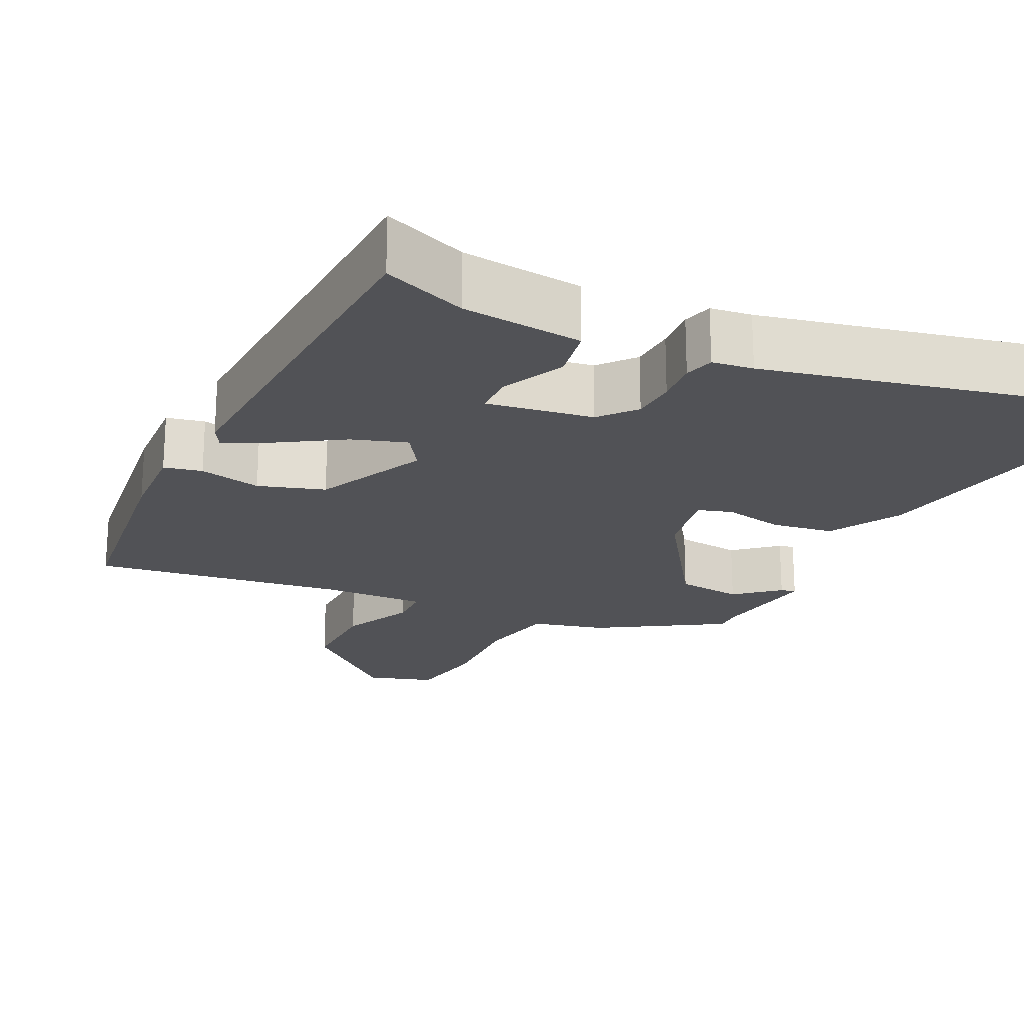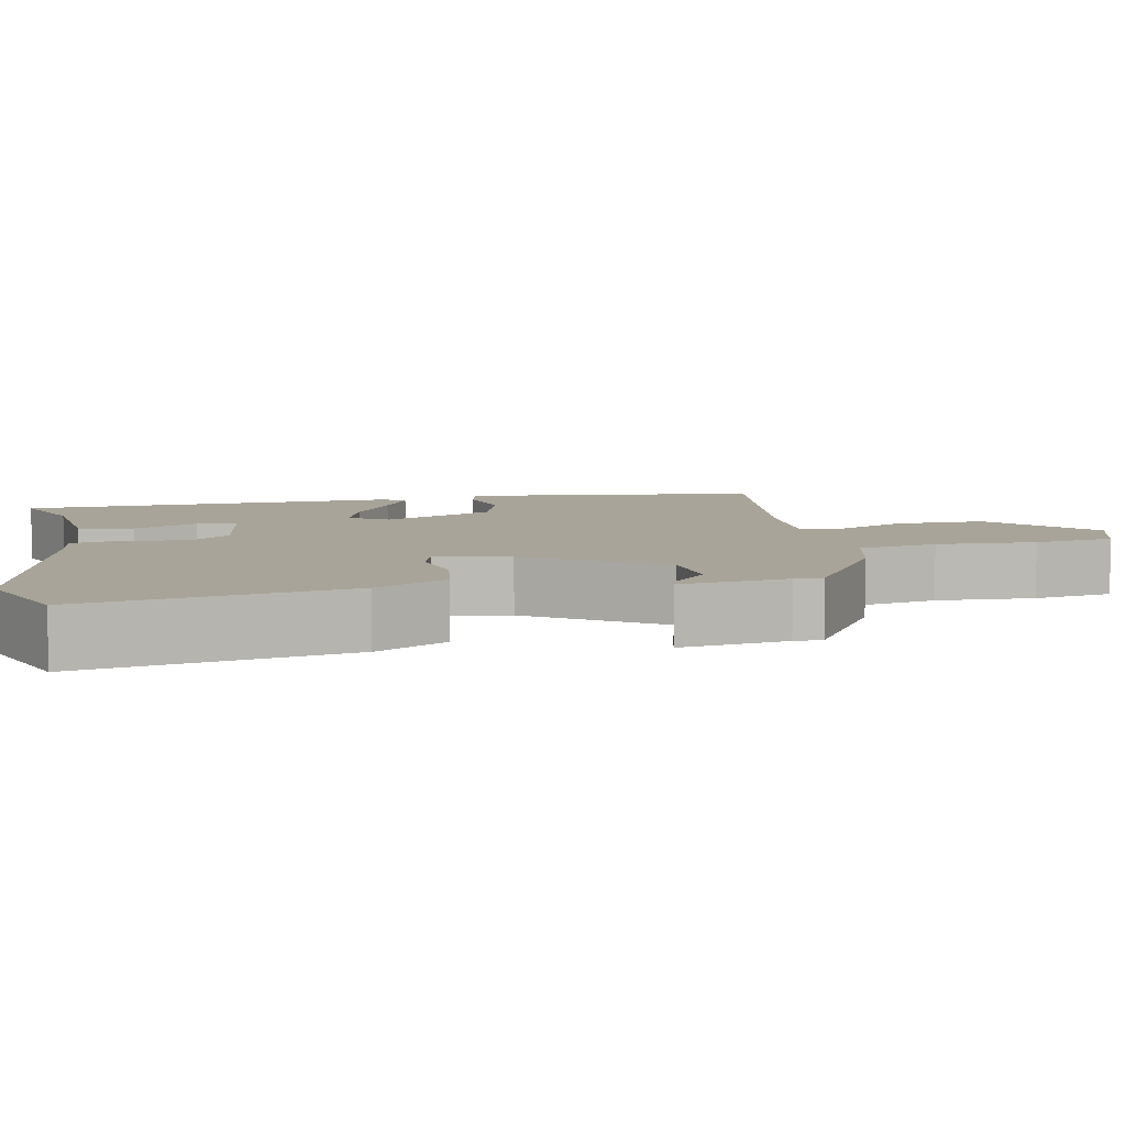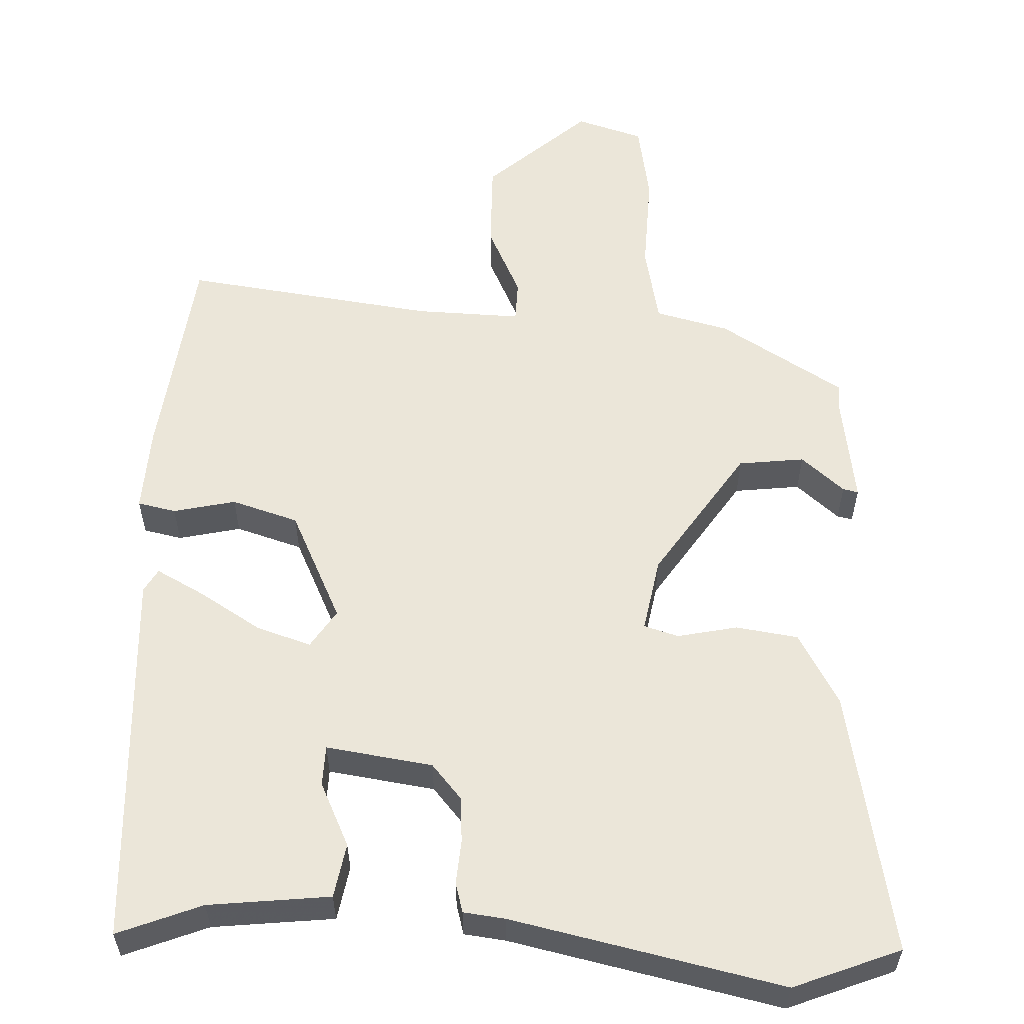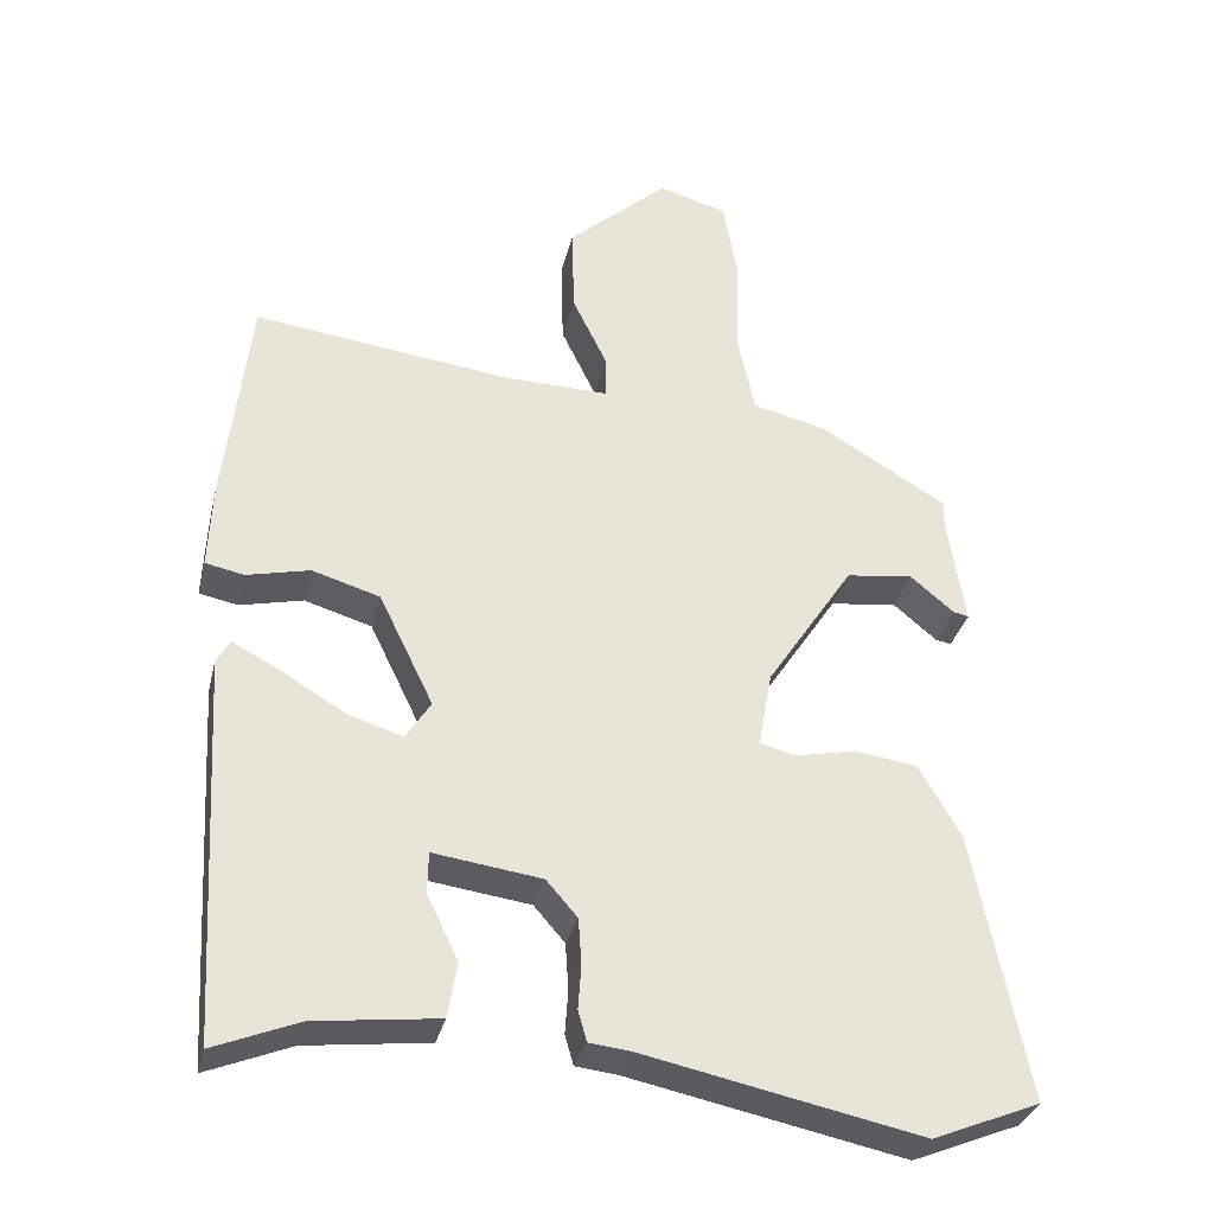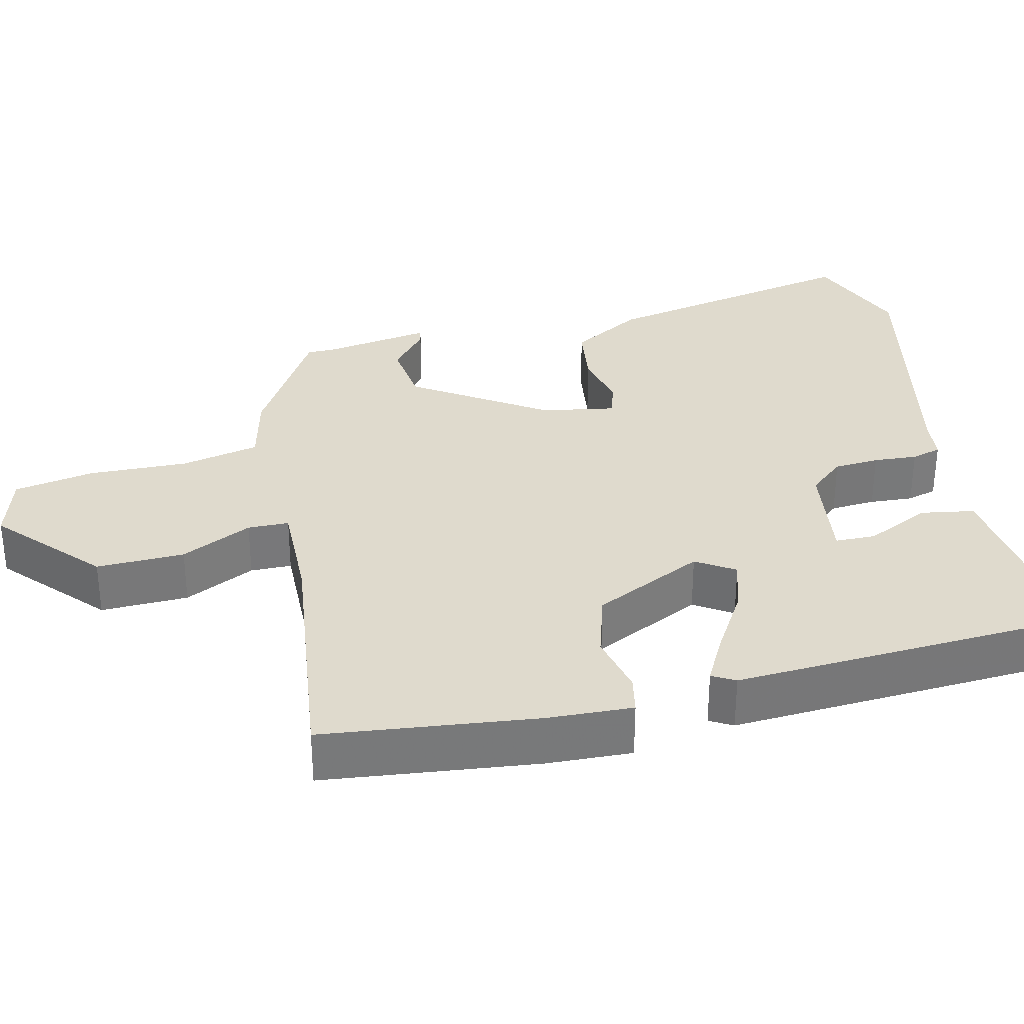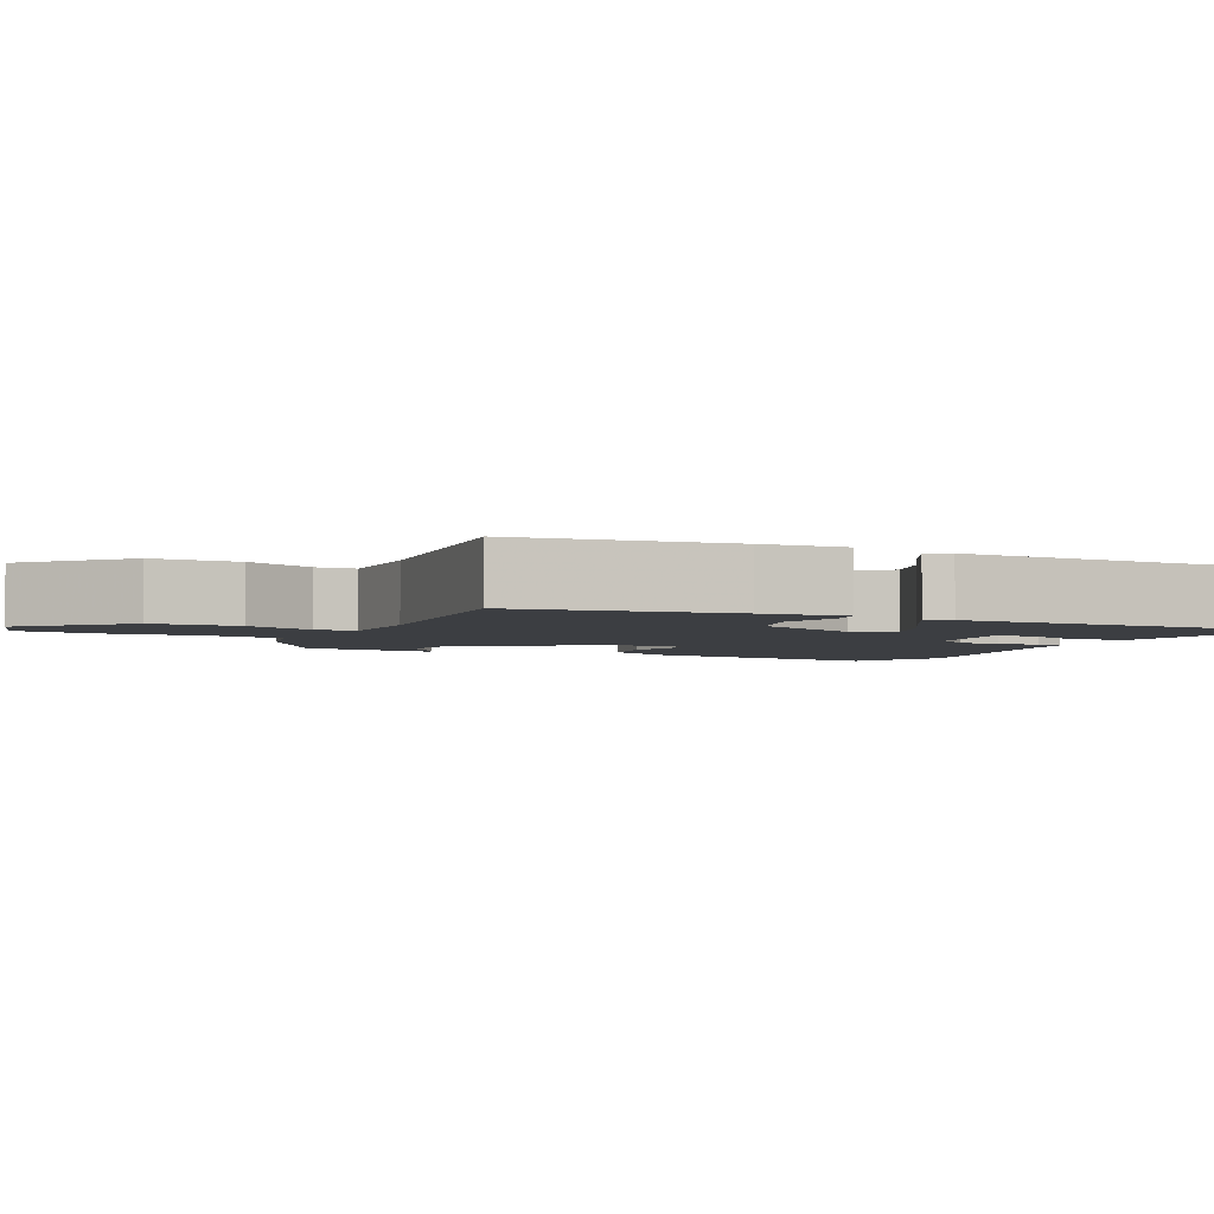
<metadata>
{"format":"obj","ext":"obj","renderer":"f3d","projection":"perspective","resolution":1024,"background":"white","views":[{"elev":-21.3,"azim":154.9,"up":"+Y"},{"elev":7.2,"azim":-100.7,"up":"+Y"},{"elev":57.4,"azim":-177.2,"up":"+Y"},{"elev":-32.8,"azim":166.8,"up":"+Z"},{"elev":32.8,"azim":76.8,"up":"+Y"},{"elev":-3.3,"azim":64.6,"up":"+Y"}]}
</metadata>
<code>
v 0.451 0.07 -0.517
v 0.342 0.07 -0.473
v 0.184 0.07 -0.454
v 0.172 0.07 -0.383
v 0.212 0.07 -0.3
v 0.211 0.07 -0.247
v 0.072 0.07 -0.266
v 0.032 0.07 -0.312
v 0.028 0.07 -0.371
v 0.032 0.07 -0.428
v 0.021 0.07 -0.467
v -0.033 0.07 -0.473
v -0.386 0.07 -0.546
v -0.524 0.07 -0.49
v -0.455 0.07 -0.146
v -0.401 0.07 -0.053
v -0.32 0.07 -0.042
v -0.242 0.07 -0.059
v -0.197 0.07 -0.046
v -0.214 0.07 0.051
v -0.326 0.07 0.222
v -0.412 0.07 0.233
v -0.468 0.07 0.186
v -0.488 0.07 0.182
v -0.466 0.07 0.322
v -0.466 0.07 0.359
v -0.304 0.07 0.456
v -0.208 0.07 0.479
v -0.186 0.07 0.582
v -0.19 0.07 0.712
v -0.171 0.07 0.817
v -0.083 0.07 0.843
v 0.047 0.07 0.725
v 0.044 0.07 0.61
v -0.001 0.07 0.517
v 0 0.07 0.463
v 0.137 0.07 0.466
v 0.466 0.07 0.507
v 0.498 0.07 0.227
v 0.503 0.07 0.115
v 0.453 0.07 0.105
v 0.372 0.07 0.124
v 0.285 0.07 0.098
v 0.215 0.07 -0.046
v 0.247 0.07 -0.096
v 0.318 0.07 -0.074
v 0.399 0.07 -0.025
v 0.462 0.07 0.008
v 0.479 0.07 -0.022
v 0.451 0 -0.517
v 0.342 0 -0.473
v 0.184 0 -0.454
v 0.172 0 -0.383
v 0.212 0 -0.3
v 0.211 0 -0.247
v 0.072 0 -0.266
v 0.032 0 -0.312
v 0.028 0 -0.371
v 0.032 0 -0.428
v 0.021 0 -0.467
v -0.033 0 -0.473
v -0.386 0 -0.546
v -0.524 0 -0.49
v -0.455 0 -0.146
v -0.401 0 -0.053
v -0.32 0 -0.042
v -0.242 0 -0.059
v -0.197 0 -0.046
v -0.214 0 0.051
v -0.326 0 0.222
v -0.412 0 0.233
v -0.468 0 0.186
v -0.488 0 0.182
v -0.466 0 0.322
v -0.466 0 0.359
v -0.304 0 0.456
v -0.208 0 0.479
v -0.186 0 0.582
v -0.19 0 0.712
v -0.171 0 0.817
v -0.083 0 0.843
v 0.047 0 0.725
v 0.044 0 0.61
v -0.001 0 0.517
v 0 0 0.463
v 0.137 0 0.466
v 0.466 0 0.507
v 0.498 0 0.227
v 0.503 0 0.115
v 0.453 0 0.105
v 0.372 0 0.124
v 0.285 0 0.098
v 0.215 0 -0.046
v 0.247 0 -0.096
v 0.318 0 -0.074
v 0.399 0 -0.025
v 0.462 0 0.008
v 0.479 0 -0.022
f 49 1 2
f 48 49 2
f 47 48 2
f 46 47 2
f 45 46 2
f 44 45 2
f 40 41 42
f 39 40 42
f 38 39 42
f 37 38 42
f 36 37 42 43
f 33 34 35
f 32 33 35
f 31 32 35
f 30 31 35
f 29 30 35
f 28 29 35 36
f 36 43 44
f 28 36 44
f 27 28 44
f 26 27 44
f 25 26 44
f 22 23 24 25
f 16 17 18
f 15 16 18
f 14 15 18
f 13 14 18
f 12 13 18
f 12 18 19
f 11 12 19
f 10 11 19
f 9 10 19
f 8 9 19 20
f 2 3 4 5
f 2 5 6
f 44 2 6
f 21 22 25
f 21 25 44
f 20 21 44
f 8 20 44
f 7 8 44
f 6 7 44
f 51 50 98
f 51 98 97
f 51 97 96
f 51 96 95
f 51 95 94
f 51 94 93
f 91 90 89
f 91 89 88
f 91 88 87
f 91 87 86
f 92 91 86 85
f 84 83 82
f 84 82 81
f 84 81 80
f 84 80 79
f 84 79 78
f 85 84 78 77
f 93 92 85
f 93 85 77
f 93 77 76
f 93 76 75
f 93 75 74
f 74 73 72 71
f 67 66 65
f 67 65 64
f 67 64 63
f 67 63 62
f 67 62 61
f 68 67 61
f 68 61 60
f 68 60 59
f 68 59 58
f 69 68 58 57
f 54 53 52 51
f 55 54 51
f 55 51 93
f 74 71 70
f 93 74 70
f 93 70 69
f 93 69 57
f 93 57 56
f 93 56 55
f 1 50 51 2
f 2 51 52 3
f 3 52 53 4
f 4 53 54 5
f 5 54 55 6
f 6 55 56 7
f 7 56 57 8
f 8 57 58 9
f 9 58 59 10
f 10 59 60 11
f 11 60 61 12
f 12 61 62 13
f 13 62 63 14
f 14 63 64 15
f 15 64 65 16
f 16 65 66 17
f 17 66 67 18
f 18 67 68 19
f 19 68 69 20
f 20 69 70 21
f 21 70 71 22
f 22 71 72 23
f 23 72 73 24
f 24 73 74 25
f 25 74 75 26
f 26 75 76 27
f 27 76 77 28
f 28 77 78 29
f 29 78 79 30
f 30 79 80 31
f 31 80 81 32
f 32 81 82 33
f 33 82 83 34
f 34 83 84 35
f 35 84 85 36
f 36 85 86 37
f 37 86 87 38
f 38 87 88 39
f 39 88 89 40
f 40 89 90 41
f 41 90 91 42
f 42 91 92 43
f 43 92 93 44
f 44 93 94 45
f 45 94 95 46
f 46 95 96 47
f 47 96 97 48
f 48 97 98 49
f 49 98 50 1

</code>
